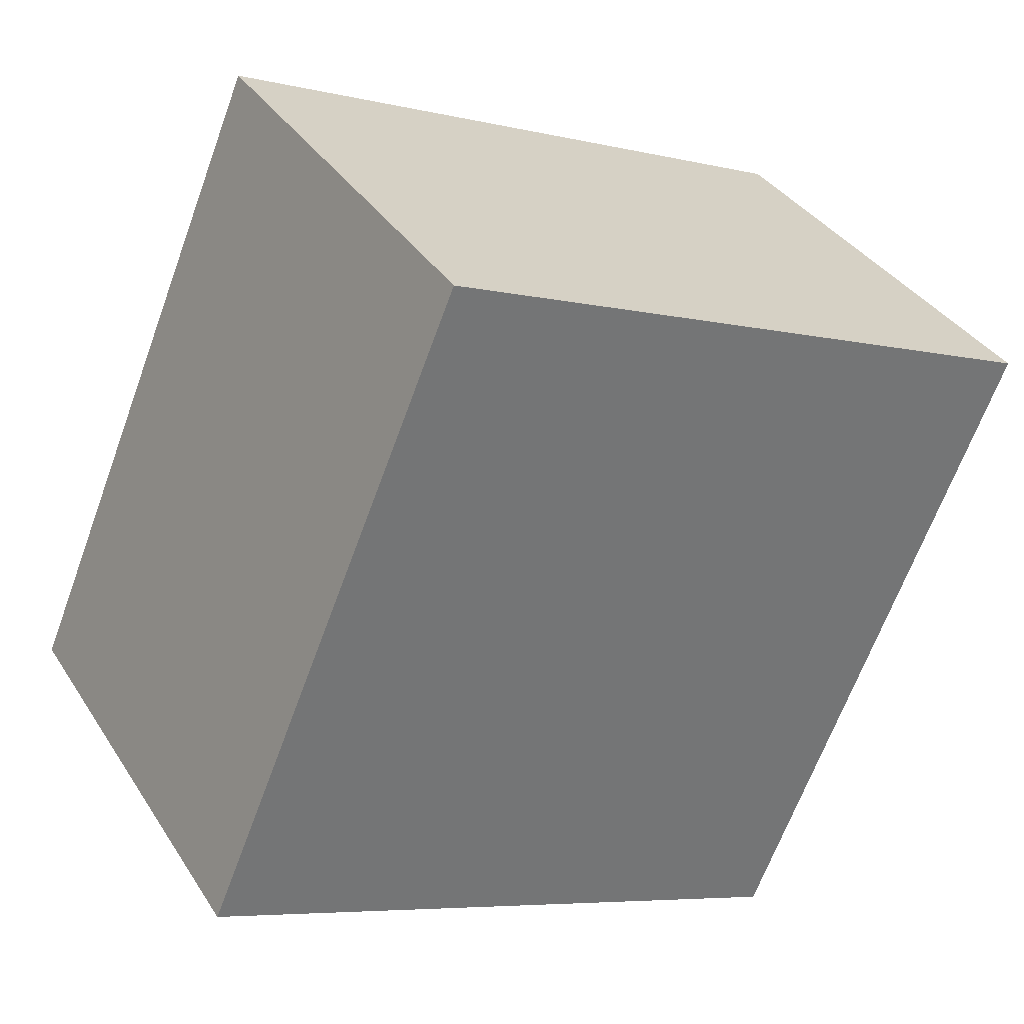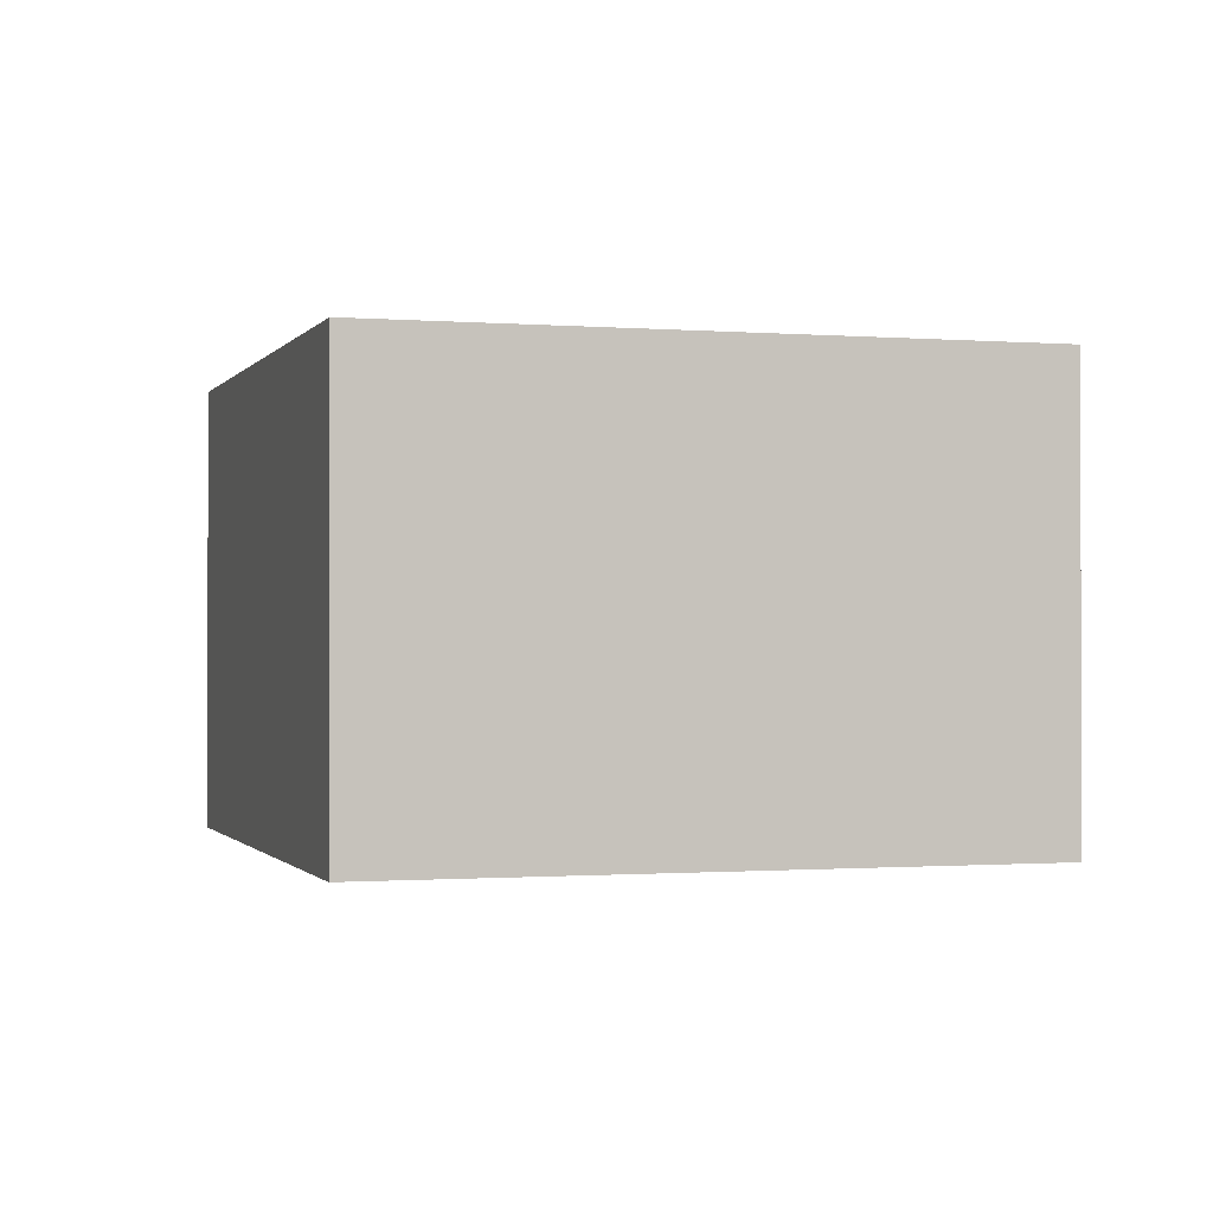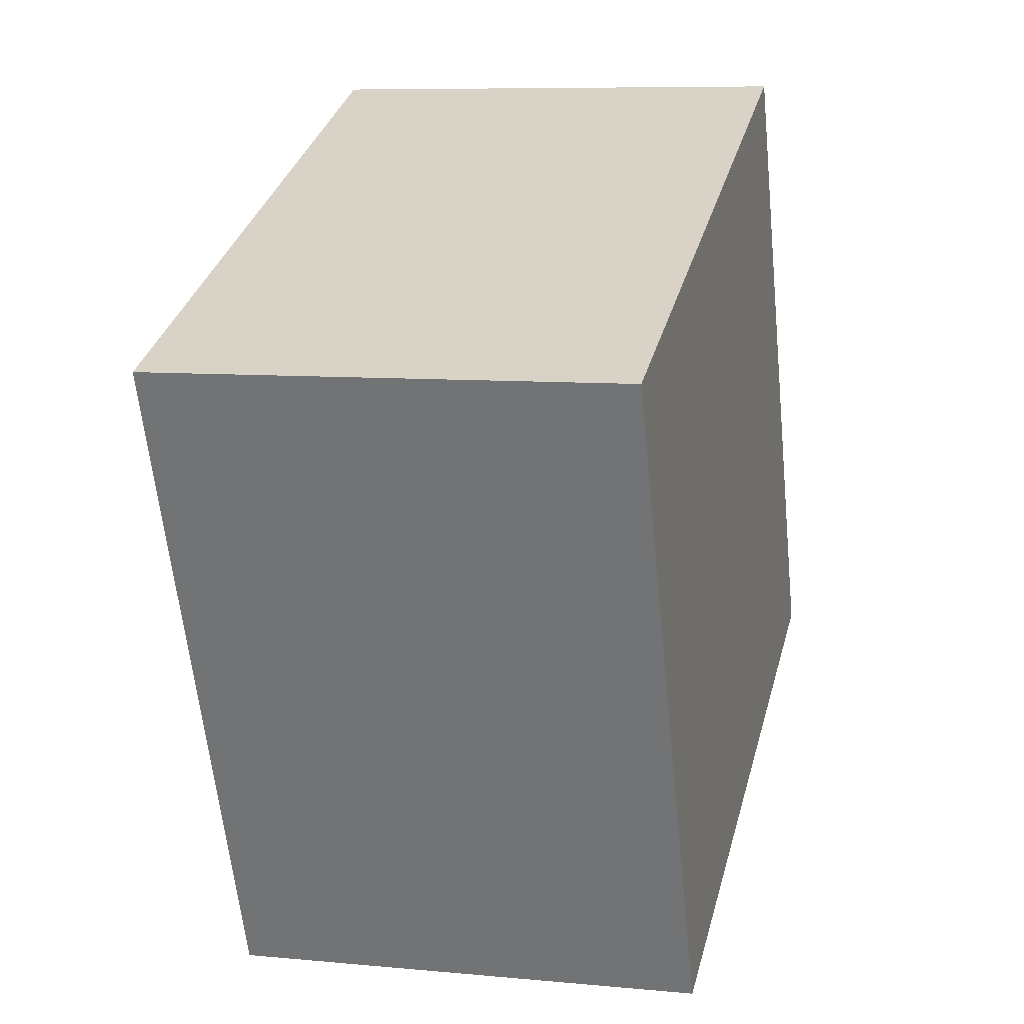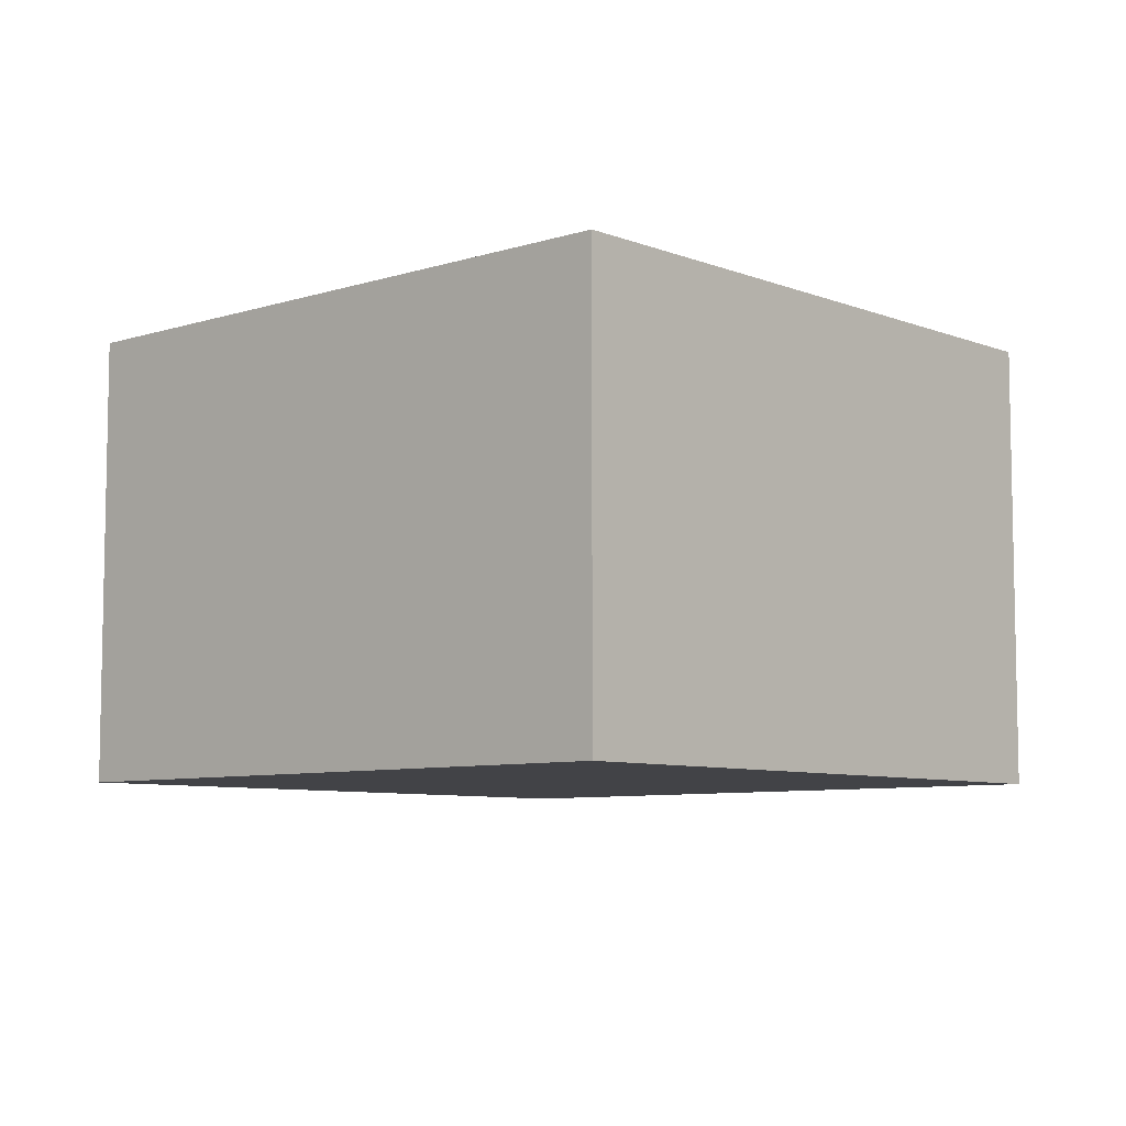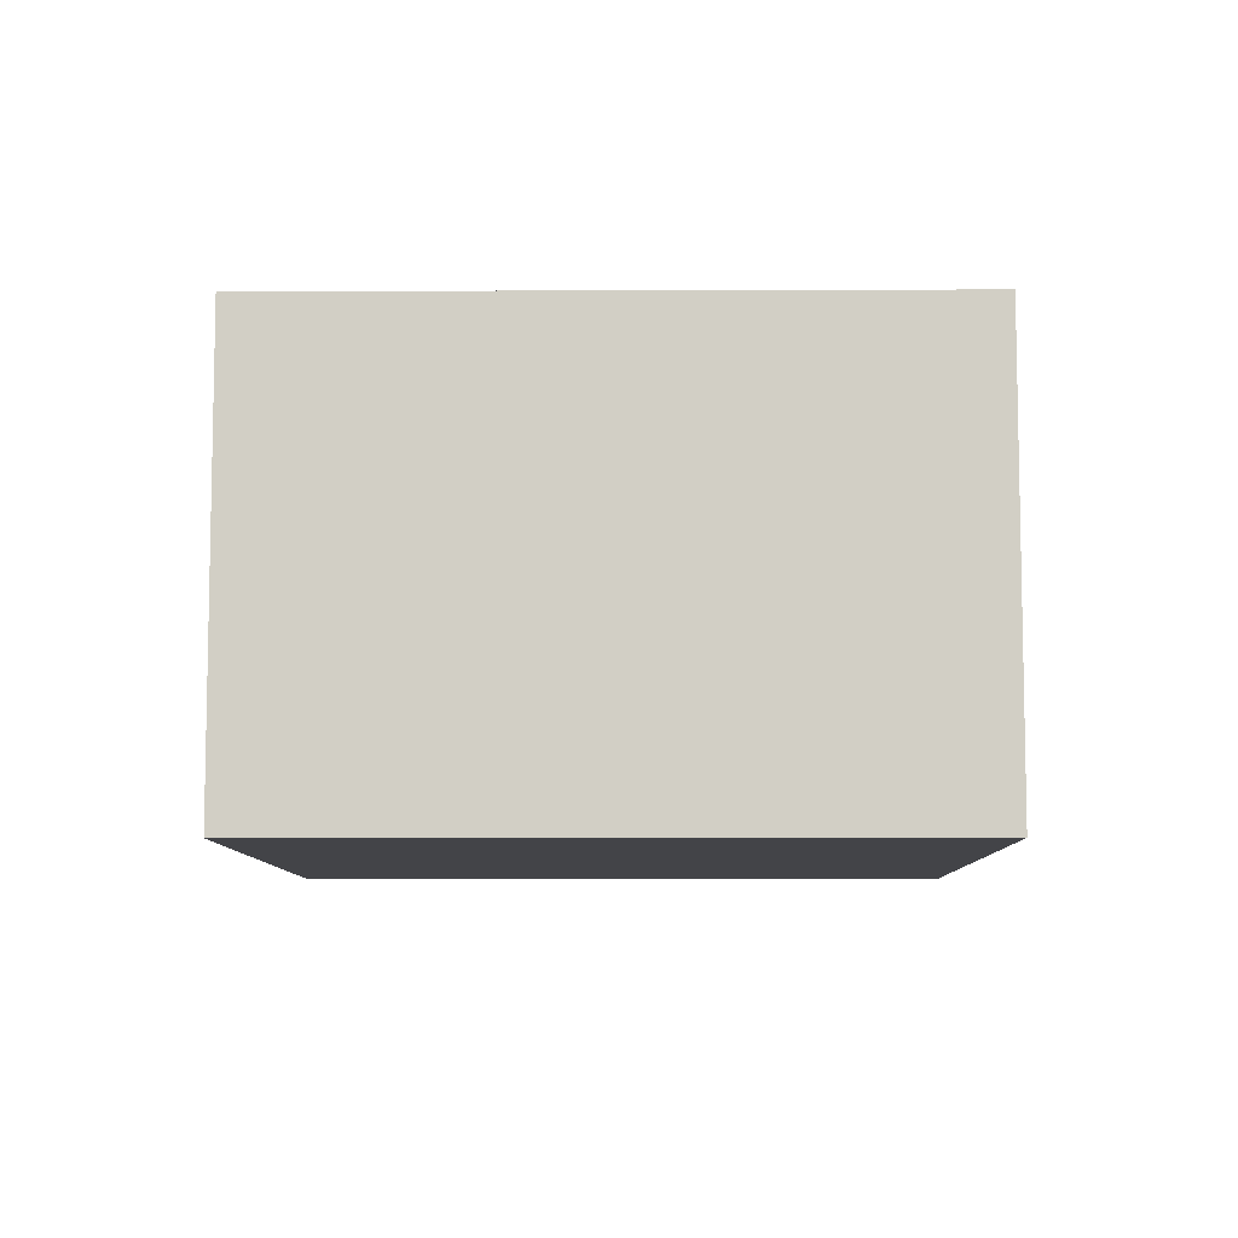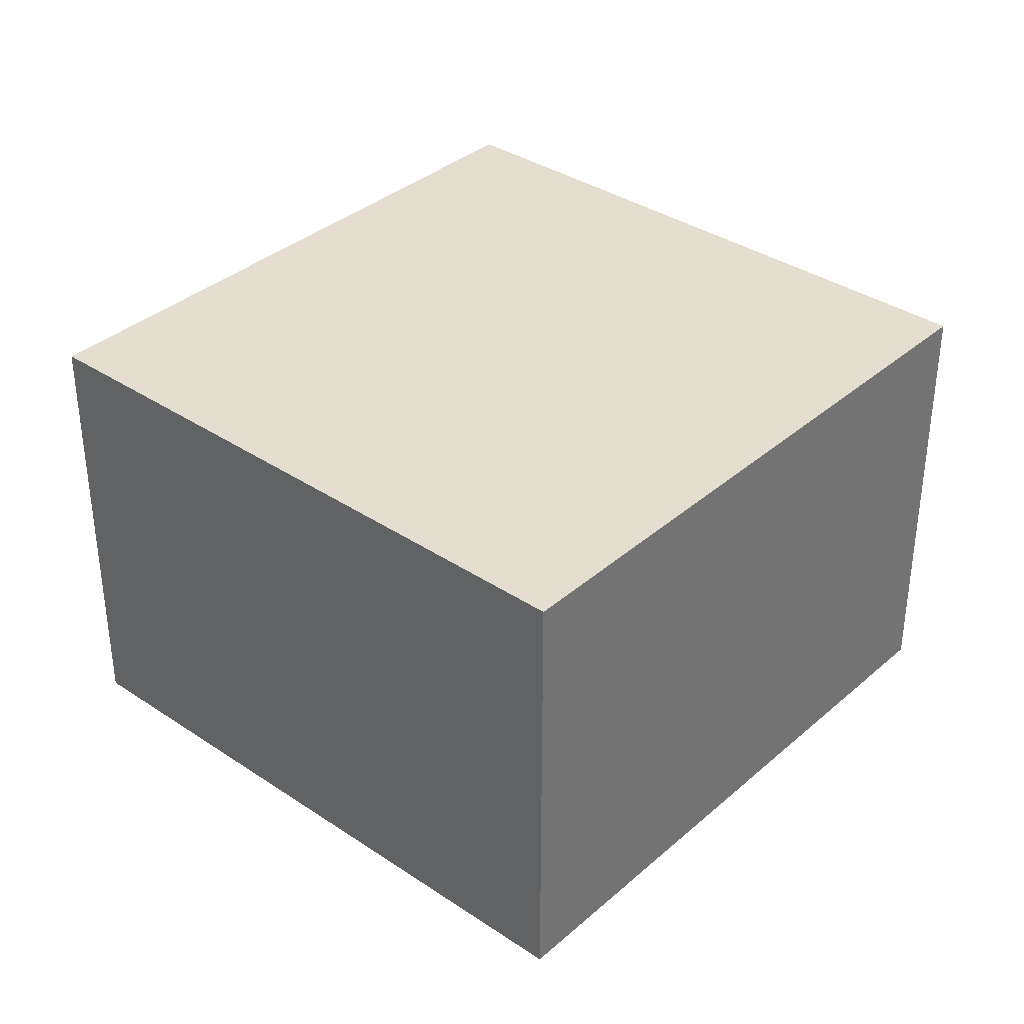
<metadata>
{"format":"obj","ext":"obj","renderer":"f3d","projection":"perspective","resolution":1024,"background":"white","views":[{"elev":35.6,"azim":151.6,"up":"+Z"},{"elev":-0.8,"azim":140.1,"up":"+Y"},{"elev":8.1,"azim":-75.1,"up":"+Z"},{"elev":-7.4,"azim":19.2,"up":"+Y"},{"elev":-8.3,"azim":-112.4,"up":"+Y"},{"elev":35.8,"azim":108.4,"up":"+Y"}]}
</metadata>
<code>
v  4.185 2.175 -1.68
v  0 2.175 1.332e-16
v  2.944 2.175 1.248
v  1.241 2.175 -2.928
v  2.944 -7.642e-17 1.248
v  4.185 1.029e-16 -1.68
v  1.241 1.793e-16 -2.928
v  0 0 0
g defaultobject
f 1 2 3
f 2 1 4
f 5 1 3
f 1 5 6
f 6 4 1
f 4 6 7
f 7 2 4
f 2 7 8
f 8 3 2
f 3 8 5
f 8 6 5
f 6 8 7

</code>
